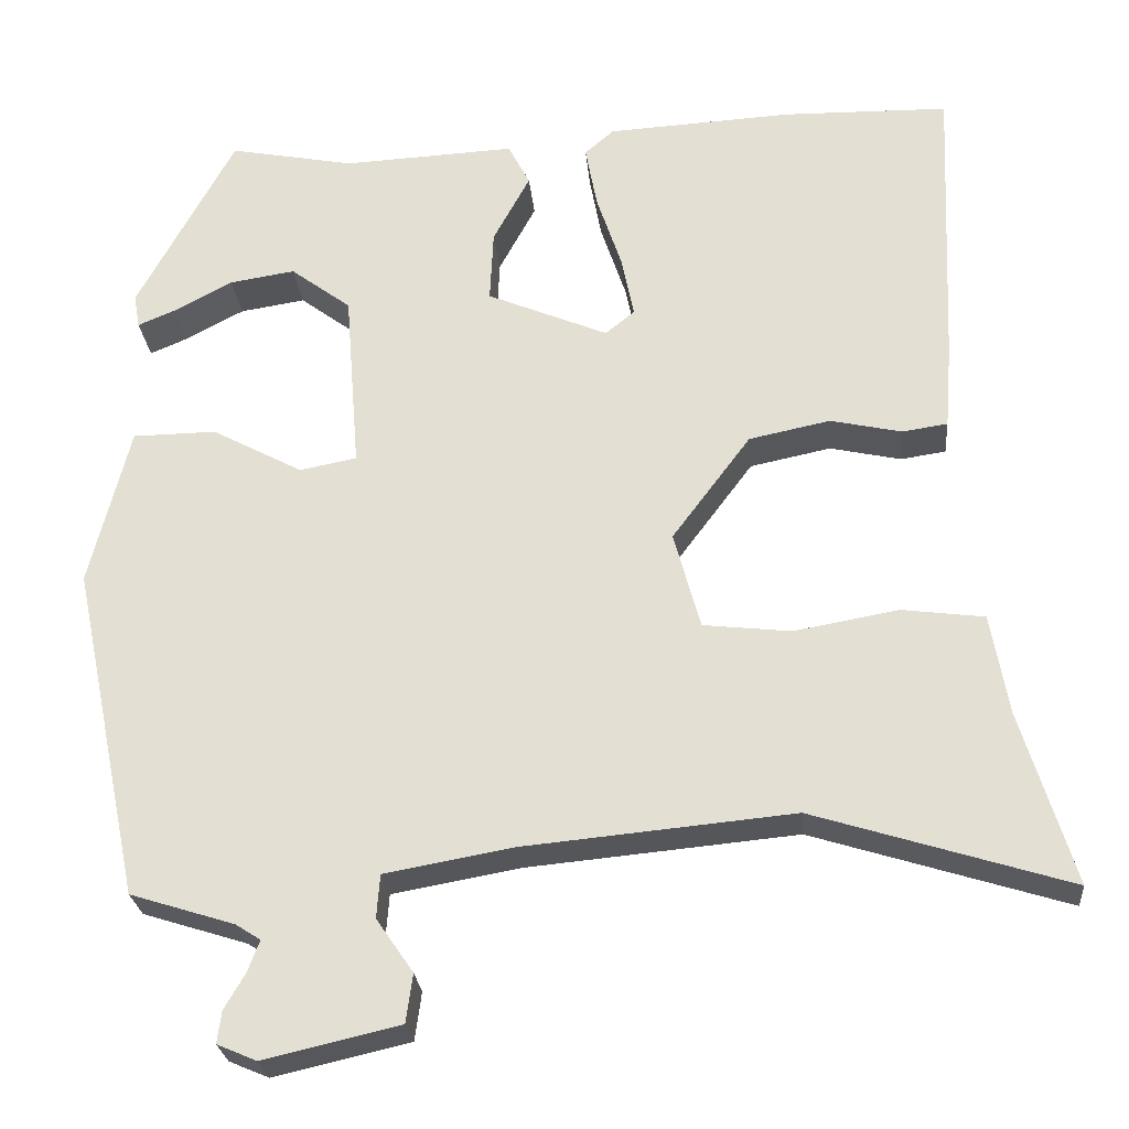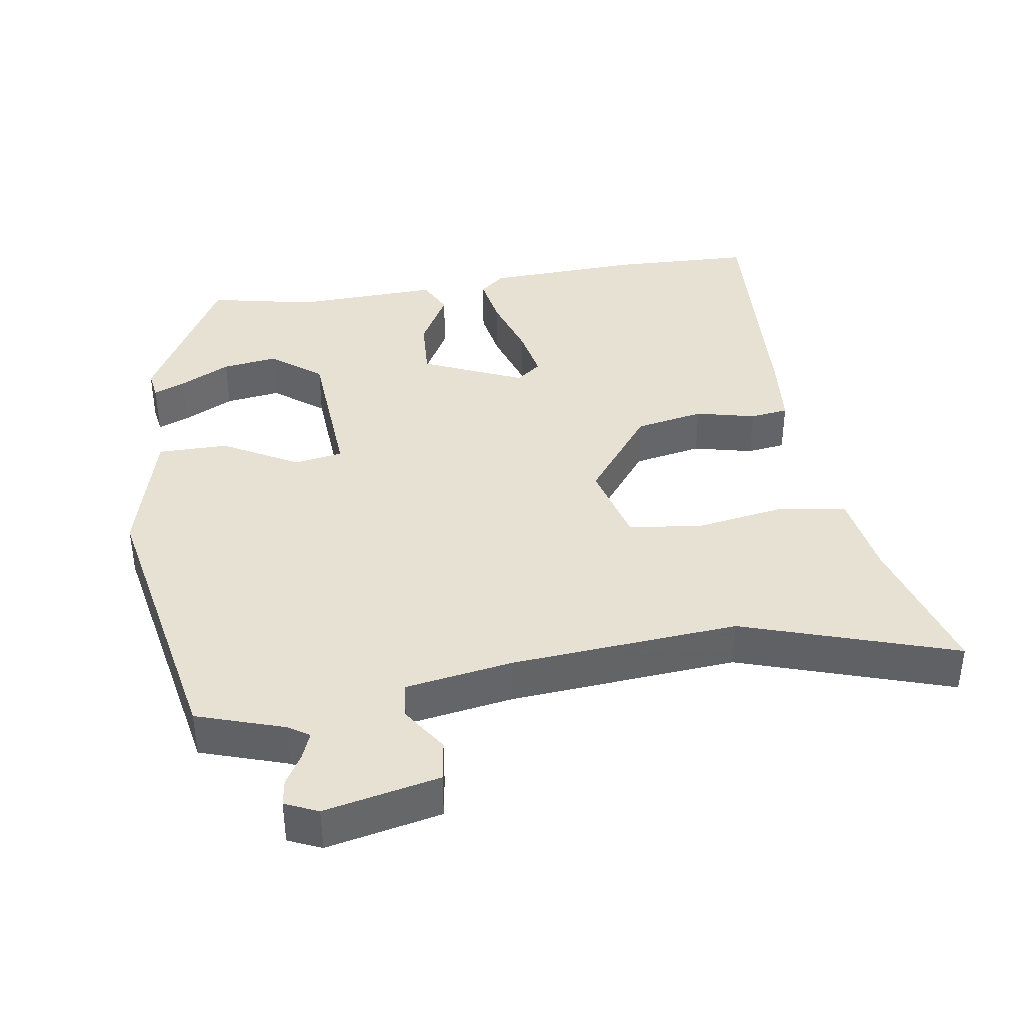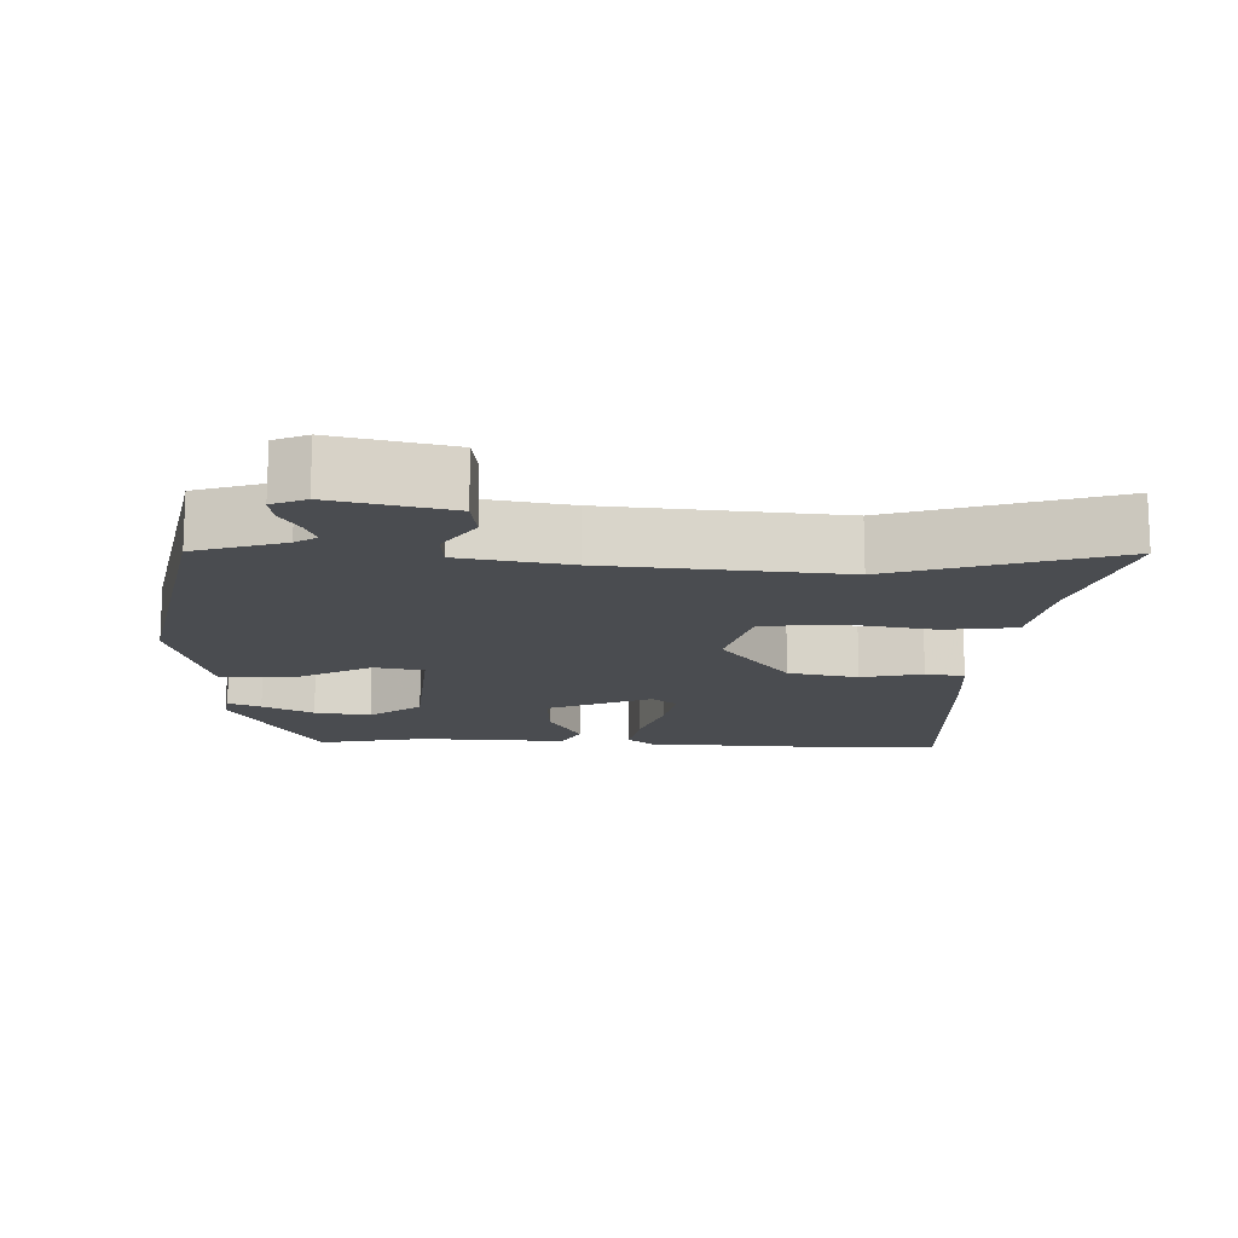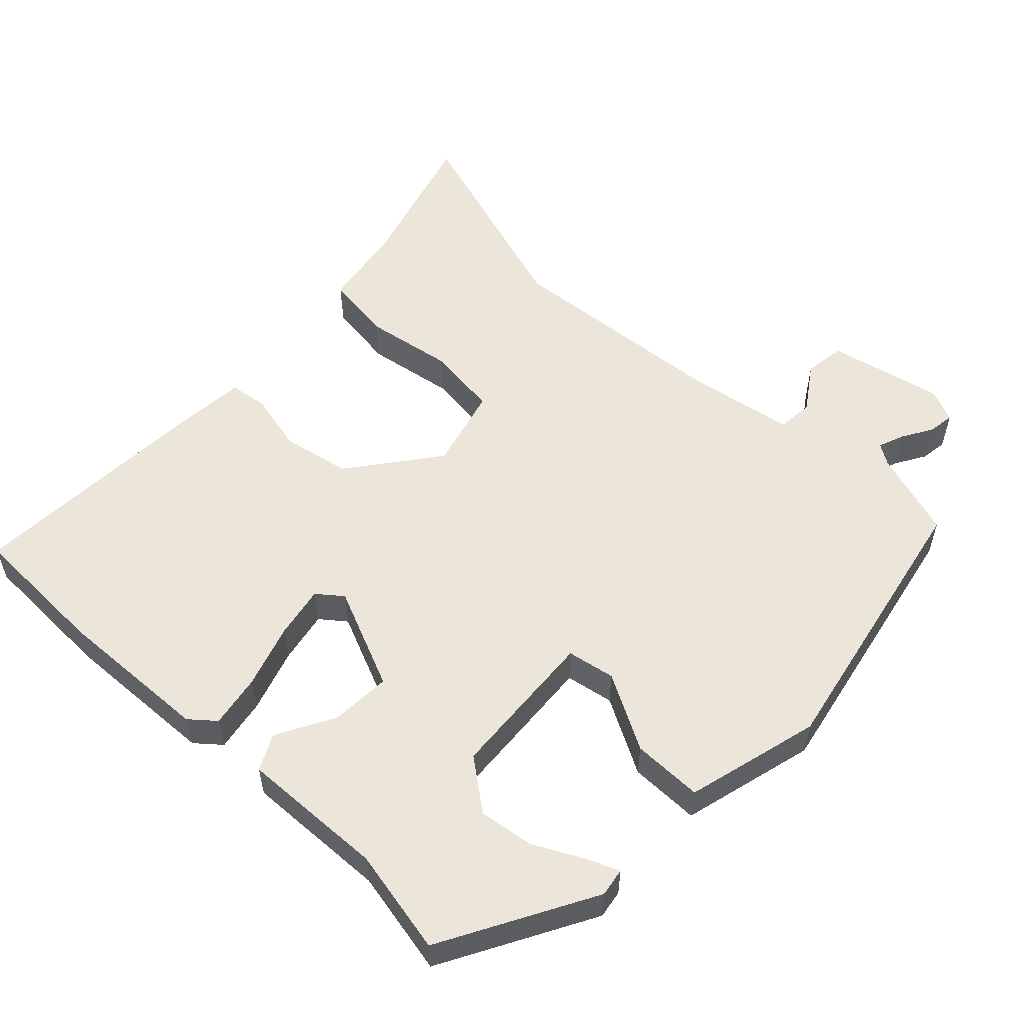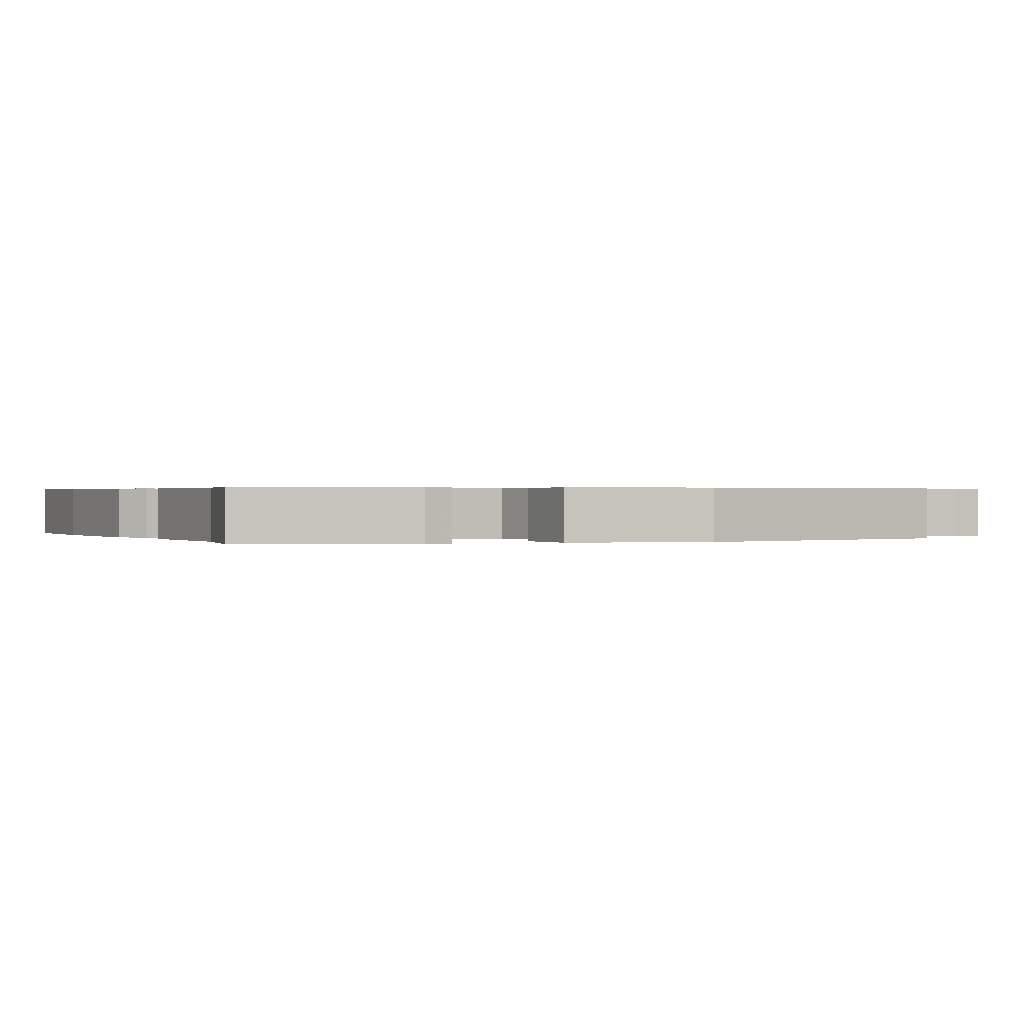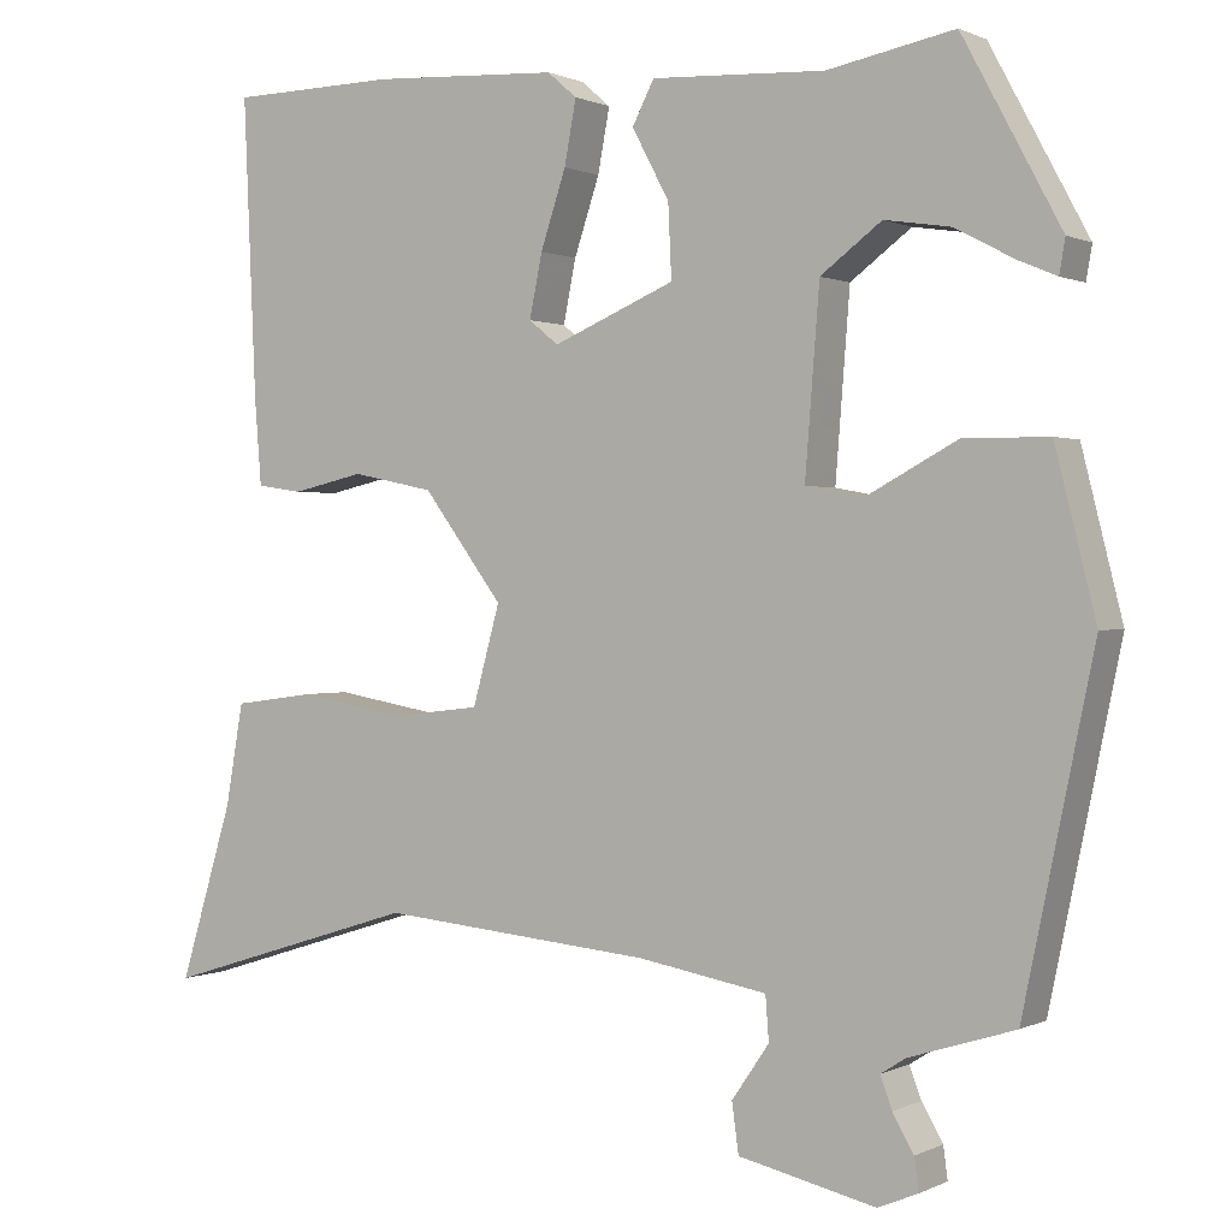
<metadata>
{"format":"obj","ext":"obj","renderer":"f3d","projection":"perspective","resolution":1024,"background":"white","views":[{"elev":-25.8,"azim":-174.8,"up":"+Z"},{"elev":39.4,"azim":171.9,"up":"+Y"},{"elev":-14.8,"azim":178.4,"up":"+Y"},{"elev":55.1,"azim":44.1,"up":"+Y"},{"elev":0.4,"azim":64.2,"up":"+Y"},{"elev":0.7,"azim":31.1,"up":"+Z"}]}
</metadata>
<code>
v -0.302 0.07 -0.438
v -0.606 0.07 -0.533
v -0.543 0.07 -0.326
v -0.522 0.07 -0.206
v -0.424 0.07 -0.193
v -0.299 0.07 -0.215
v -0.195 0.07 -0.203
v -0.163 0.07 -0.087
v -0.257 0.07 0.039
v -0.354 0.07 0.059
v -0.439 0.07 0.04
v -0.493 0.07 0.048
v -0.501 0.07 0.149
v -0.516 0.07 0.5
v -0.318 0.07 0.504
v -0.097 0.07 0.492
v -0.062 0.07 0.462
v -0.076 0.07 0.387
v -0.106 0.07 0.297
v -0.121 0.07 0.223
v -0.086 0.07 0.195
v 0.058 0.07 0.256
v 0.054 0.07 0.342
v 0.01 0.07 0.424
v 0.036 0.07 0.474
v 0.241 0.07 0.464
v 0.391 0.07 0.493
v 0.507 0.07 0.278
v 0.5 0.07 0.238
v 0.455 0.07 0.257
v 0.385 0.07 0.294
v 0.307 0.07 0.306
v 0.235 0.07 0.252
v 0.218 0.07 0.036
v 0.286 0.07 0.023
v 0.394 0.07 0.081
v 0.494 0.07 0.08
v 0.542 0.07 -0.111
v 0.459 0.07 -0.51
v 0.335 0.07 -0.549
v 0.305 0.07 -0.568
v 0.319 0.07 -0.605
v 0.344 0.07 -0.648
v 0.349 0.07 -0.686
v 0.302 0.07 -0.706
v 0.14 0.07 -0.669
v 0.132 0.07 -0.611
v 0.176 0.07 -0.547
v 0.172 0.07 -0.495
v 0.02 0.07 -0.468
v -0.302 0 -0.438
v -0.606 0 -0.533
v -0.543 0 -0.326
v -0.522 0 -0.206
v -0.424 0 -0.193
v -0.299 0 -0.215
v -0.195 0 -0.203
v -0.163 0 -0.087
v -0.257 0 0.039
v -0.354 0 0.059
v -0.439 0 0.04
v -0.493 0 0.048
v -0.501 0 0.149
v -0.516 0 0.5
v -0.318 0 0.504
v -0.097 0 0.492
v -0.062 0 0.462
v -0.076 0 0.387
v -0.106 0 0.297
v -0.121 0 0.223
v -0.086 0 0.195
v 0.058 0 0.256
v 0.054 0 0.342
v 0.01 0 0.424
v 0.036 0 0.474
v 0.241 0 0.464
v 0.391 0 0.493
v 0.507 0 0.278
v 0.5 0 0.238
v 0.455 0 0.257
v 0.385 0 0.294
v 0.307 0 0.306
v 0.235 0 0.252
v 0.218 0 0.036
v 0.286 0 0.023
v 0.394 0 0.081
v 0.494 0 0.08
v 0.542 0 -0.111
v 0.459 0 -0.51
v 0.335 0 -0.549
v 0.305 0 -0.568
v 0.319 0 -0.605
v 0.344 0 -0.648
v 0.349 0 -0.686
v 0.302 0 -0.706
v 0.14 0 -0.669
v 0.132 0 -0.611
v 0.176 0 -0.547
v 0.172 0 -0.495
v 0.02 0 -0.468
f 46 47 48
f 45 46 48
f 44 45 48
f 43 44 48
f 42 43 48
f 41 42 48 49
f 40 41 49
f 39 40 49
f 38 39 49
f 37 38 49
f 36 37 49
f 35 36 49
f 34 35 49 50
f 29 30 31
f 28 29 31
f 27 28 31
f 26 27 31
f 26 31 32
f 26 32 33
f 25 26 33
f 24 25 33
f 23 24 33
f 17 18 19
f 16 17 19
f 15 16 19
f 14 15 19
f 13 14 19
f 12 13 19
f 11 12 19
f 10 11 19
f 9 10 19 20
f 8 9 20 21
f 3 4 5 6
f 3 6 7
f 2 3 7
f 1 2 7
f 50 1 7
f 34 50 7 8
f 22 23 33 34
f 8 21 22 34
f 98 97 96
f 98 96 95
f 98 95 94
f 98 94 93
f 98 93 92
f 99 98 92 91
f 99 91 90
f 99 90 89
f 99 89 88
f 99 88 87
f 99 87 86
f 99 86 85
f 100 99 85 84
f 81 80 79
f 81 79 78
f 81 78 77
f 81 77 76
f 82 81 76
f 83 82 76
f 83 76 75
f 83 75 74
f 83 74 73
f 69 68 67
f 69 67 66
f 69 66 65
f 69 65 64
f 69 64 63
f 69 63 62
f 69 62 61
f 69 61 60
f 70 69 60 59
f 71 70 59 58
f 56 55 54 53
f 57 56 53
f 57 53 52
f 57 52 51
f 57 51 100
f 58 57 100 84
f 84 83 73 72
f 84 72 71 58
f 1 51 52 2
f 2 52 53 3
f 3 53 54 4
f 4 54 55 5
f 5 55 56 6
f 6 56 57 7
f 7 57 58 8
f 8 58 59 9
f 9 59 60 10
f 10 60 61 11
f 11 61 62 12
f 12 62 63 13
f 13 63 64 14
f 14 64 65 15
f 15 65 66 16
f 16 66 67 17
f 17 67 68 18
f 18 68 69 19
f 19 69 70 20
f 20 70 71 21
f 21 71 72 22
f 22 72 73 23
f 23 73 74 24
f 24 74 75 25
f 25 75 76 26
f 26 76 77 27
f 27 77 78 28
f 28 78 79 29
f 29 79 80 30
f 30 80 81 31
f 31 81 82 32
f 32 82 83 33
f 33 83 84 34
f 34 84 85 35
f 35 85 86 36
f 36 86 87 37
f 37 87 88 38
f 38 88 89 39
f 39 89 90 40
f 40 90 91 41
f 41 91 92 42
f 42 92 93 43
f 43 93 94 44
f 44 94 95 45
f 45 95 96 46
f 46 96 97 47
f 47 97 98 48
f 48 98 99 49
f 49 99 100 50
f 50 100 51 1

</code>
